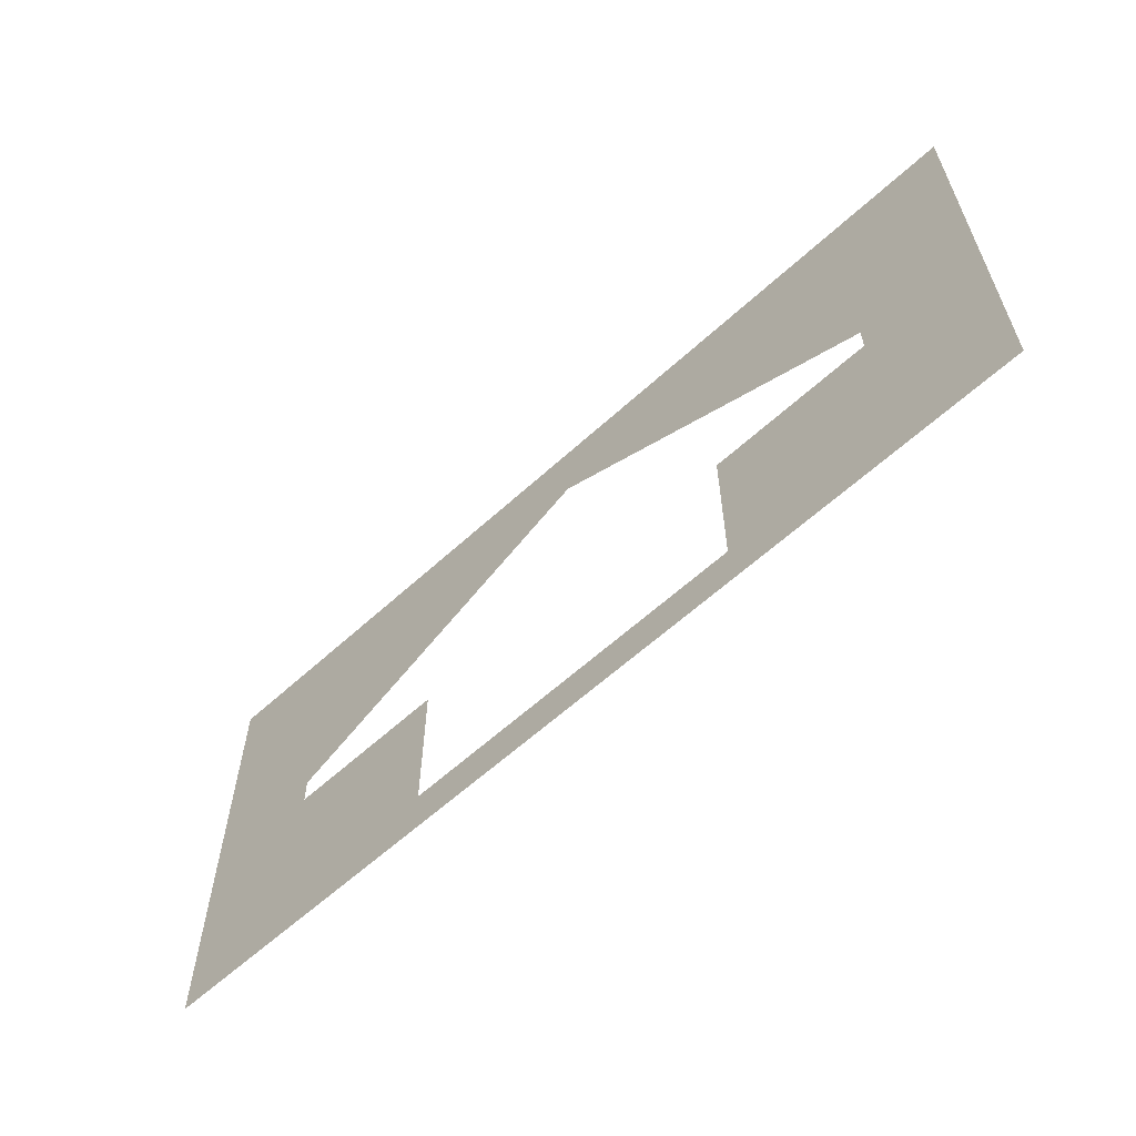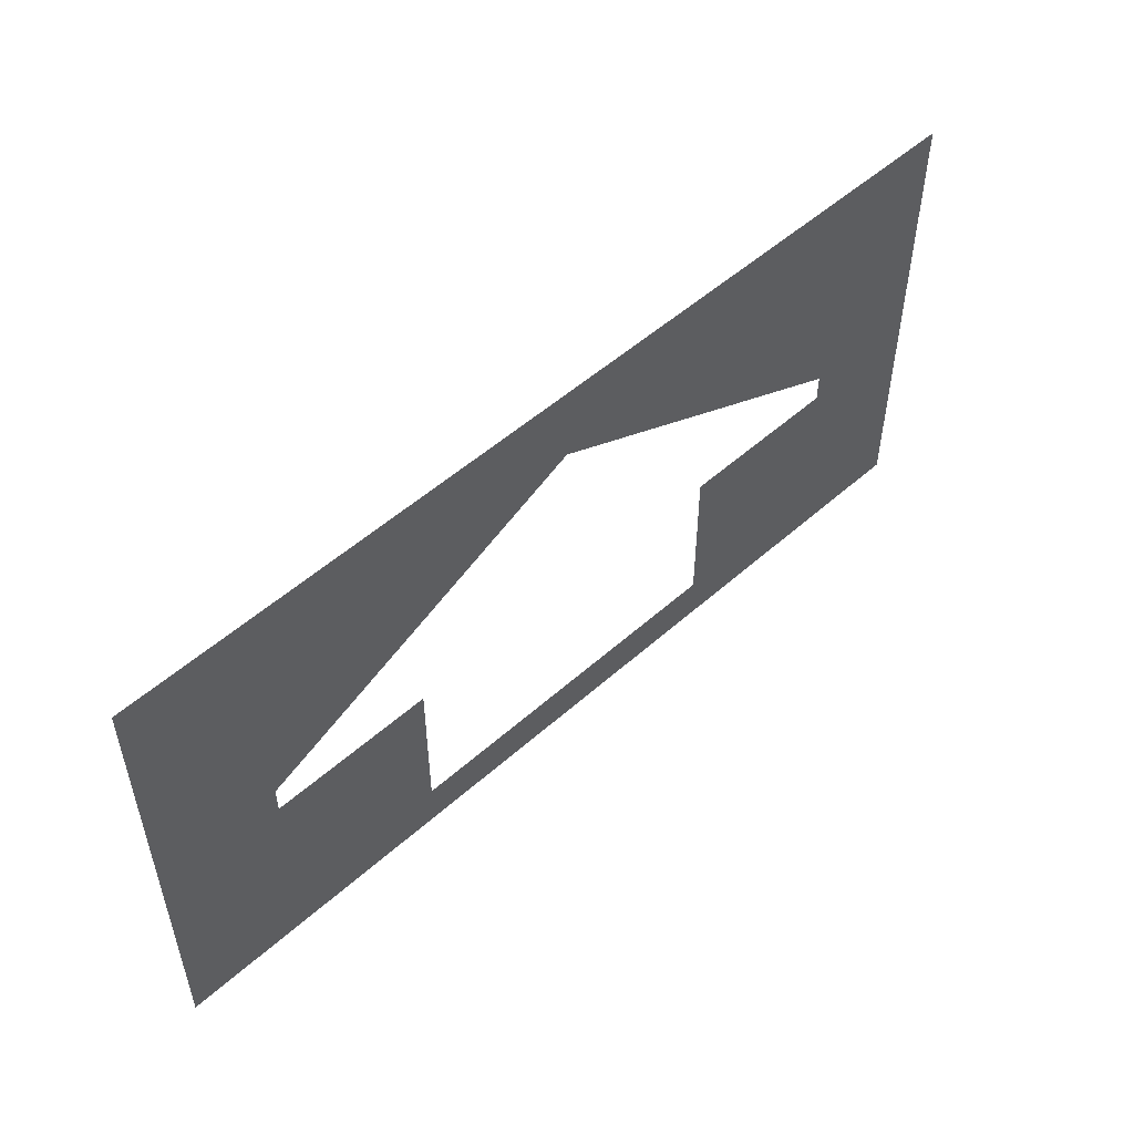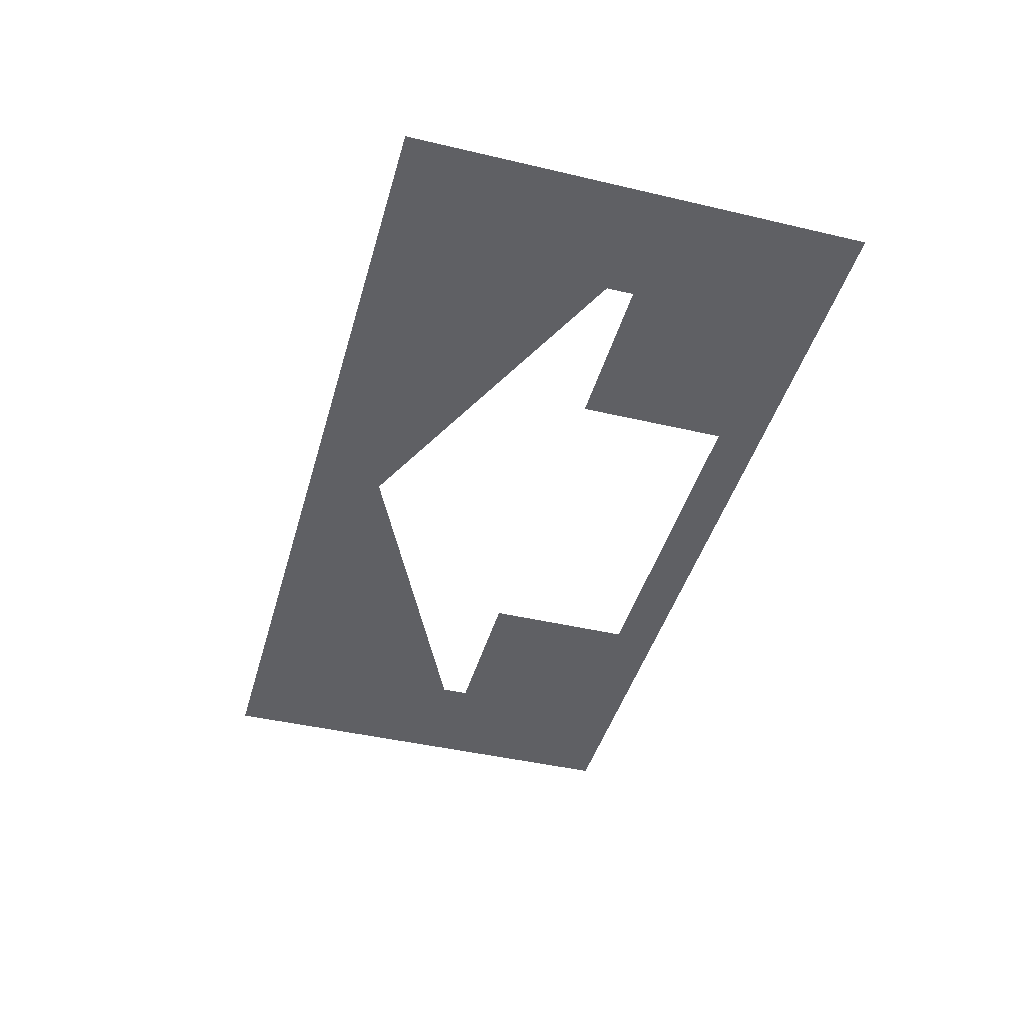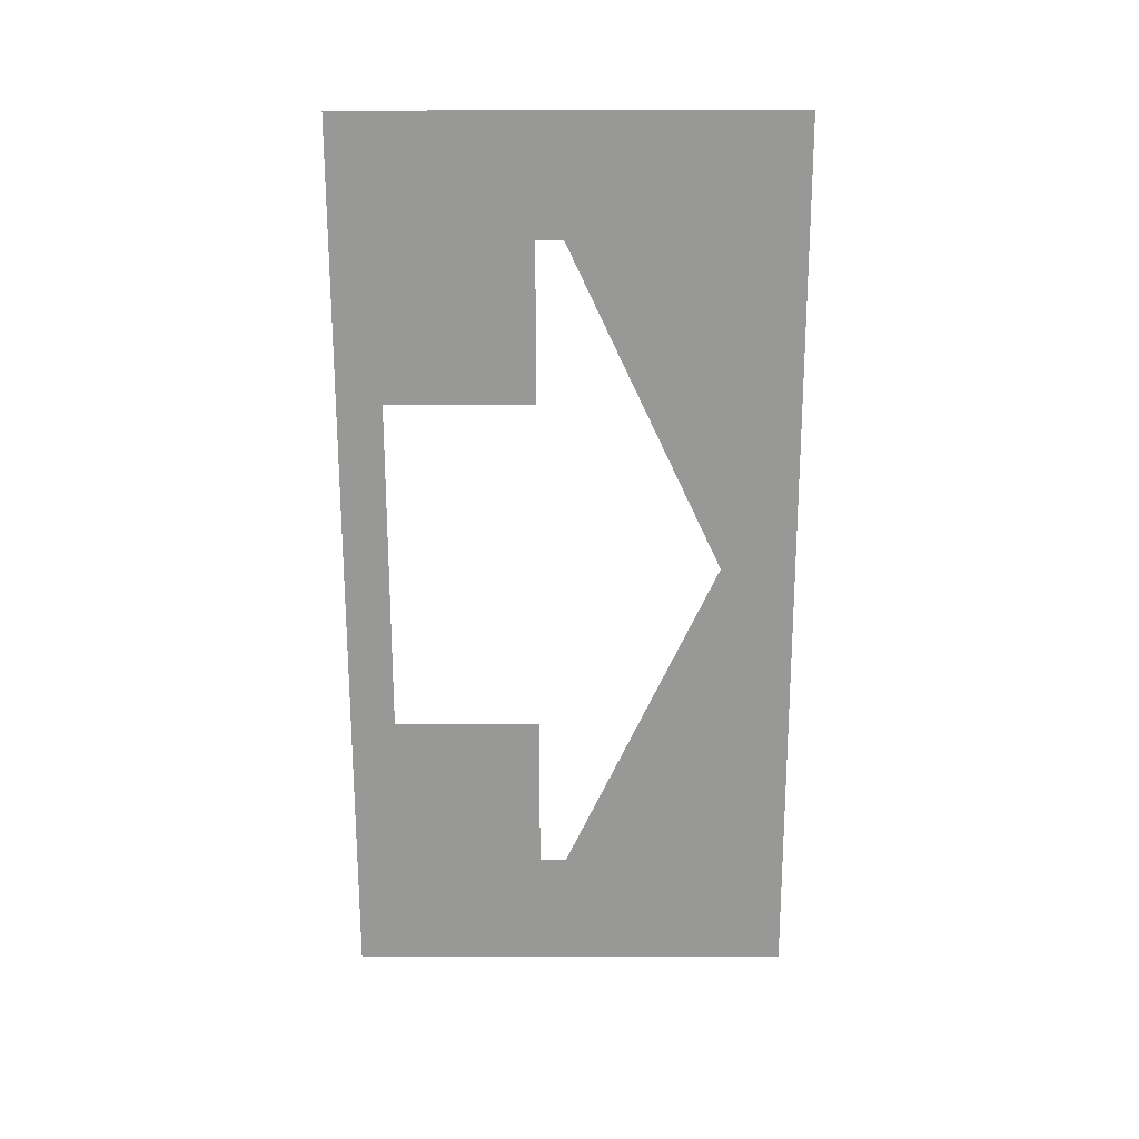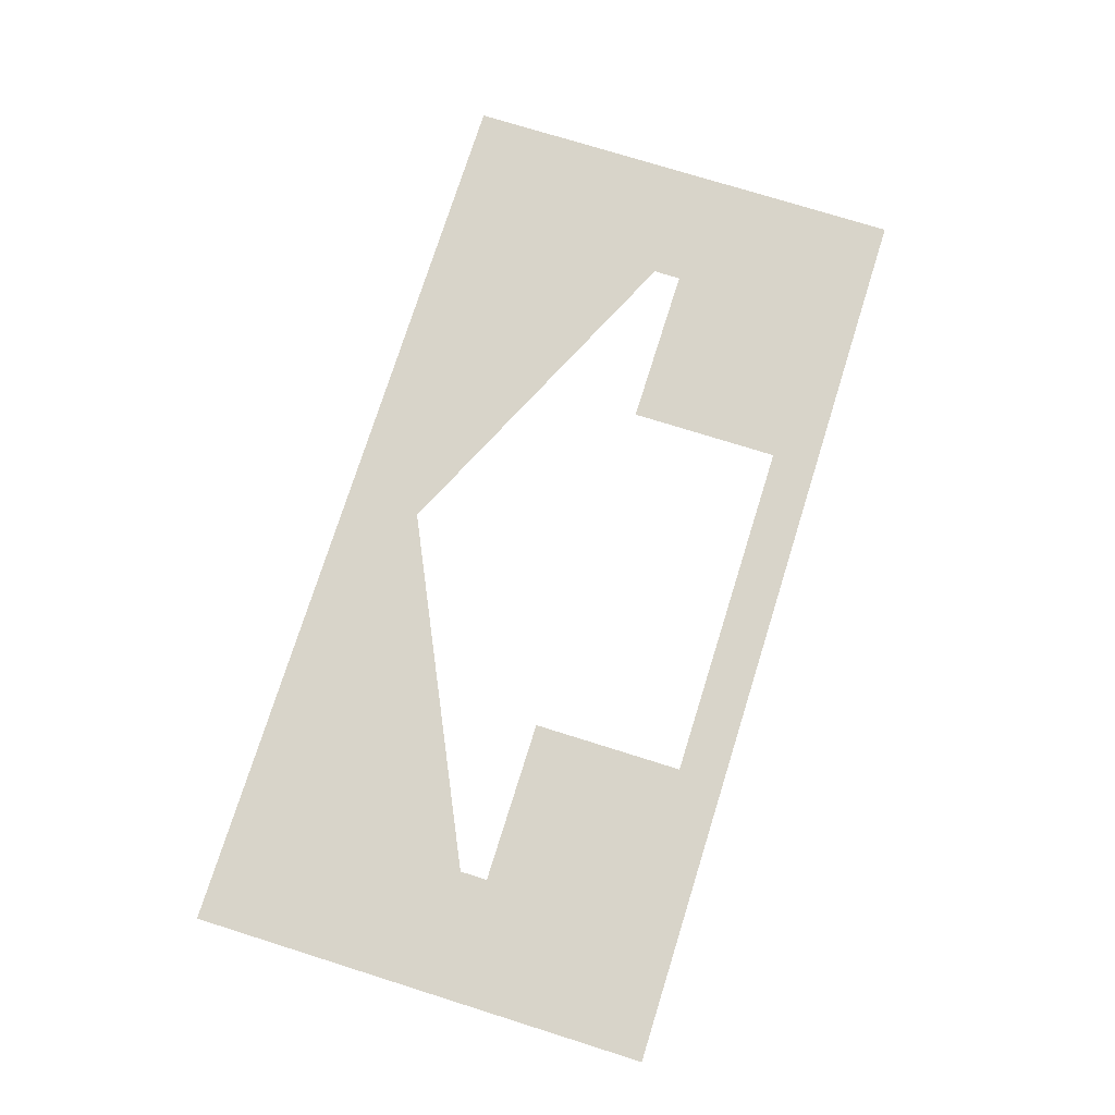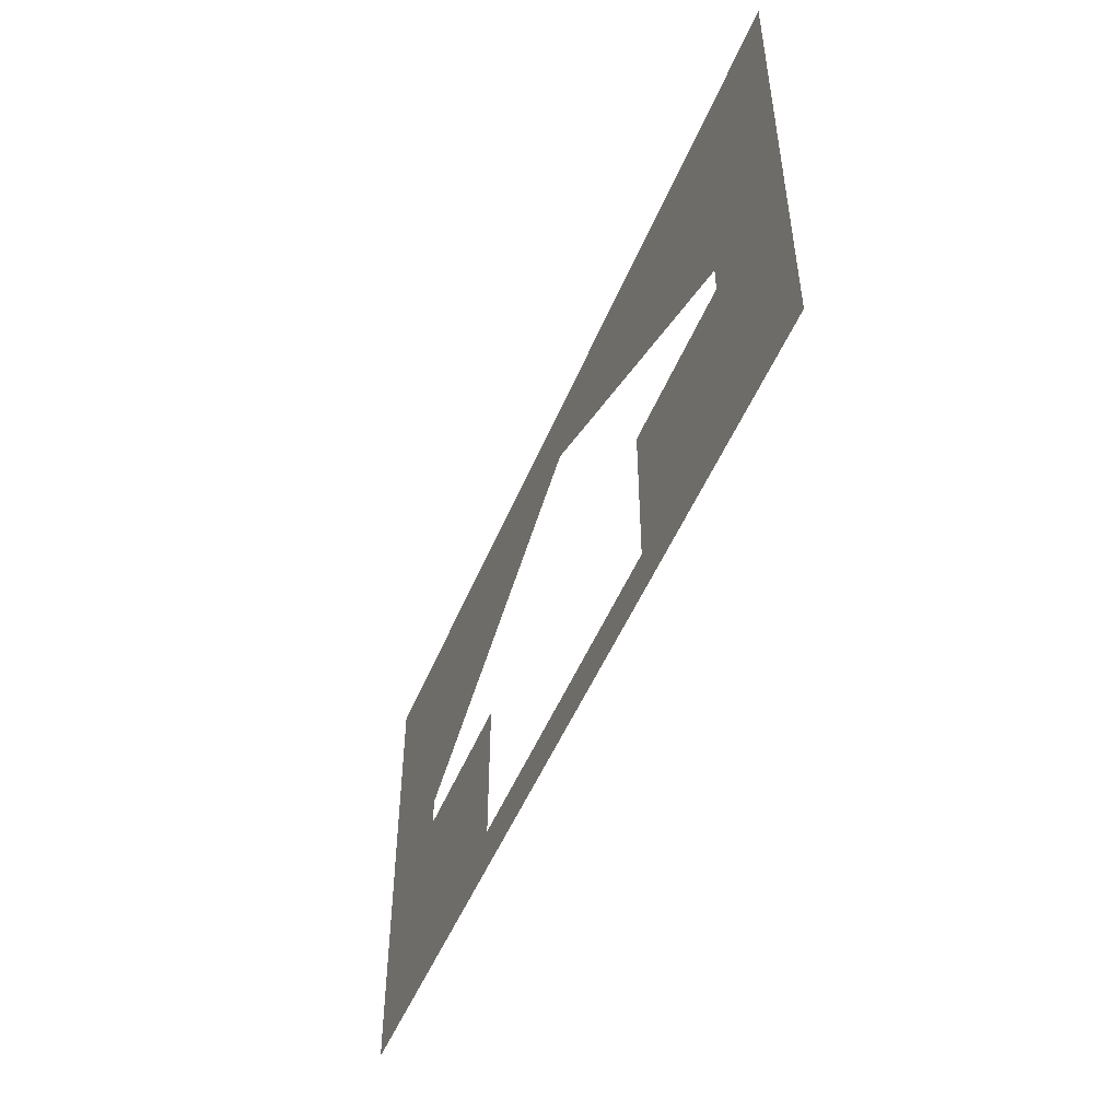
<metadata>
{"format":"obj","ext":"obj","renderer":"f3d","projection":"perspective","resolution":1024,"background":"white","views":[{"elev":-60.5,"azim":43.1,"up":"+Z"},{"elev":52.0,"azim":-43.9,"up":"+Z"},{"elev":-43.5,"azim":74.5,"up":"+Y"},{"elev":-68.5,"azim":-89.9,"up":"+Y"},{"elev":75.0,"azim":107.4,"up":"+Y"},{"elev":-49.7,"azim":-111.9,"up":"+Z"}]}
</metadata>
<code>
v -1 0 -0.5
v 1 0 -0.5
v 0.38 0 -0.4
v -0.38 0 -0.4
v -0.38 0 -0.4
v -0.38 0 -0.07
v -0.735 0 -0.07
v -1 0 -0.5
v 1 0 -0.5
v 0.735 0 -0.07
v 0.38 0 -0.07
v 0.38 0 -0.4
v -1 0 -0.5
v -0.735 0 -0.07
v -0.735 0 -0.01
v -1 0 0.5
v 1 0 0.5
v 0.735 0 -0.01
v 0.735 0 -0.07
v 1 0 -0.5
v 1 0 0.5
v -1 0 0.5
v 0 0 0.335
v 0 0 0.335
v -1 0 0.5
v -0.735 0 -0.01
v 0.735 0 -0.01
v 1 0 0.5
v 0 0 0.335
g mesh6963550
f 1 2 3
f 3 4 1
f 5 6 7
f 7 8 5
f 9 10 11
f 11 12 9
f 13 14 15
f 15 16 13
f 17 18 19
f 19 20 17
f 21 22 23
f 24 25 26
f 27 28 29

</code>
